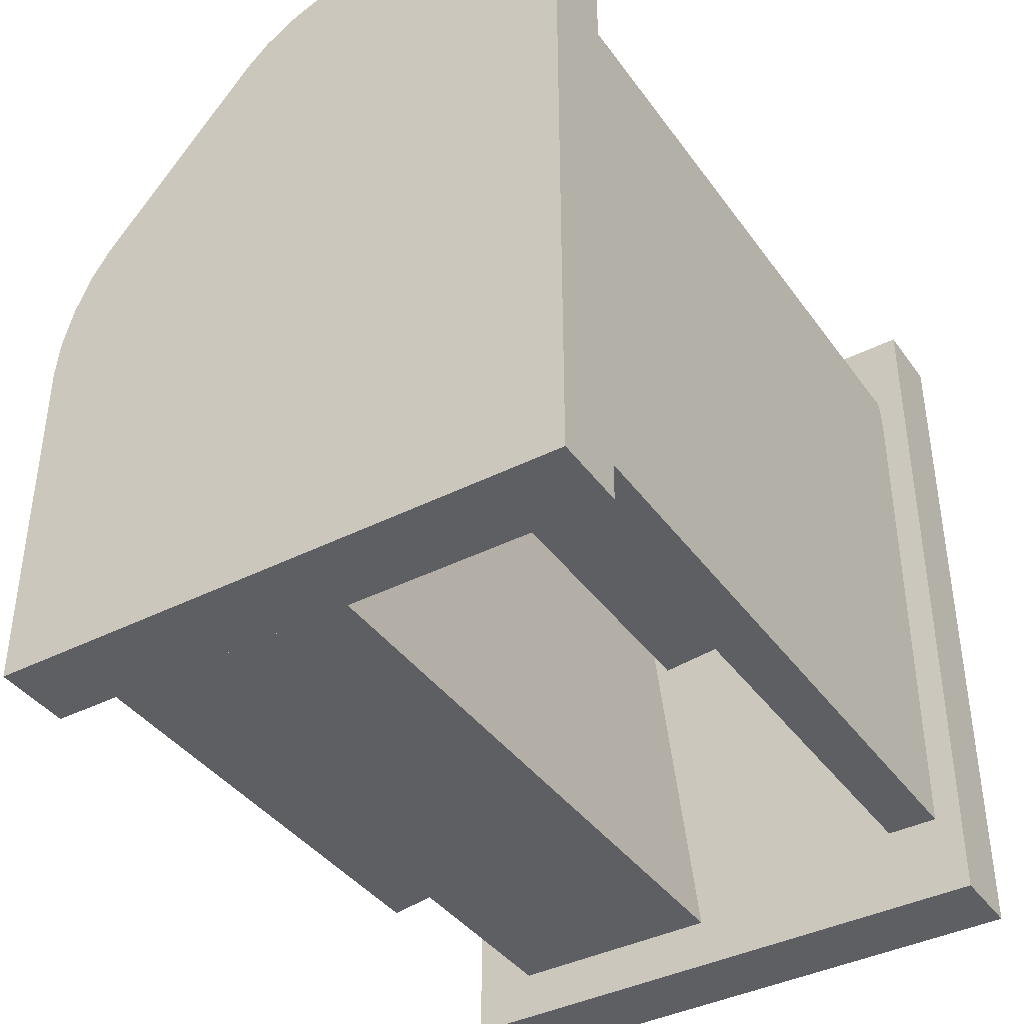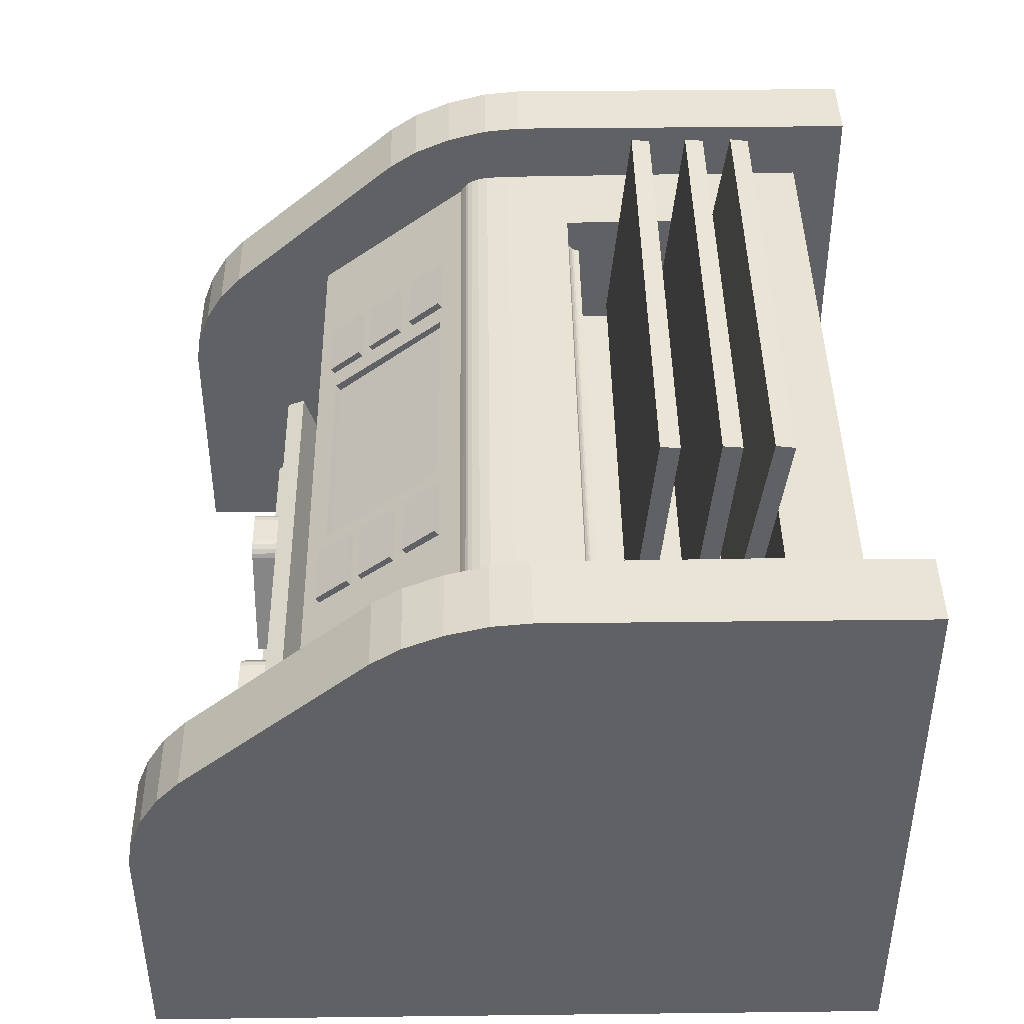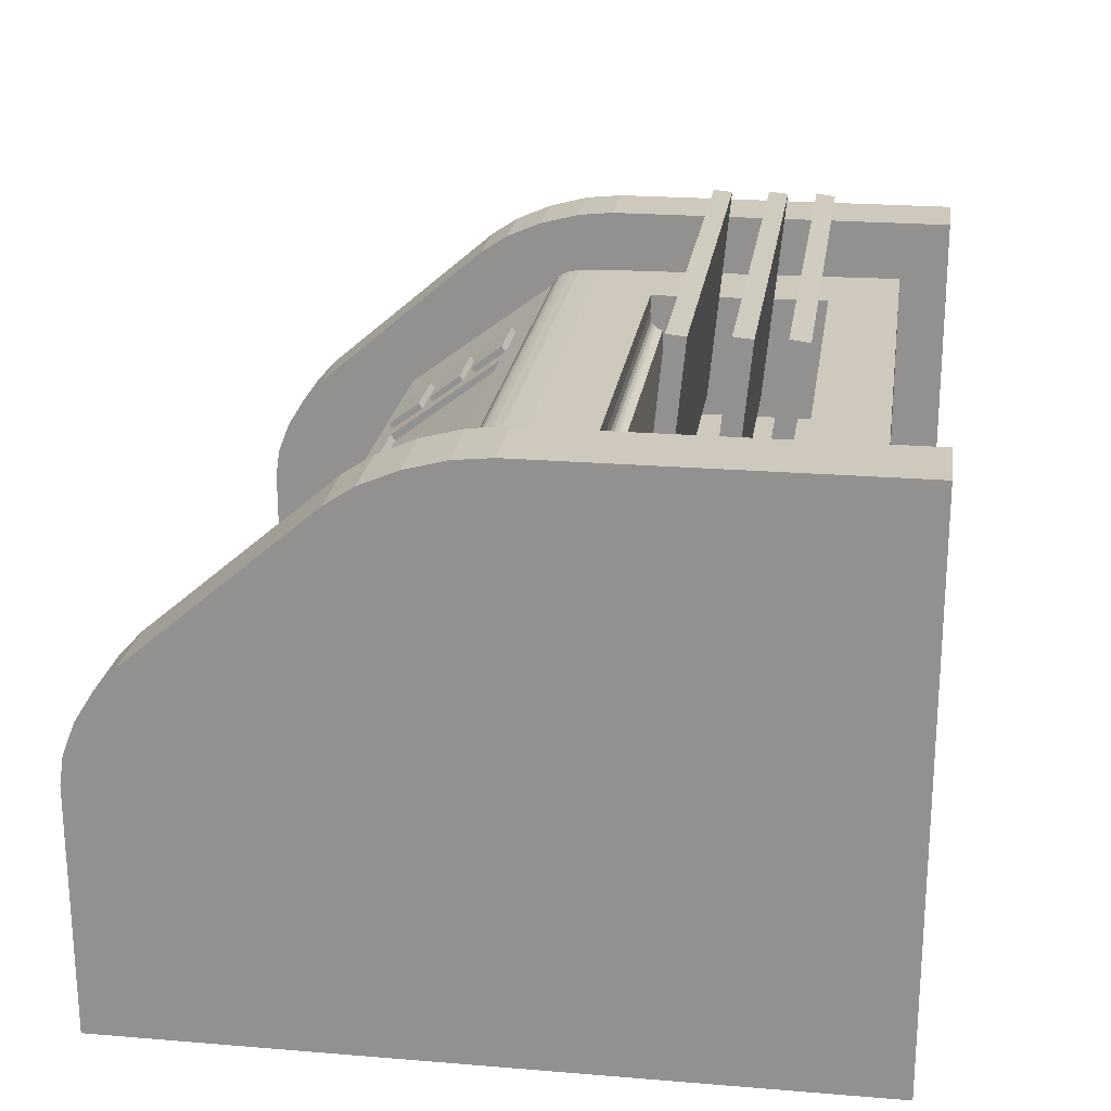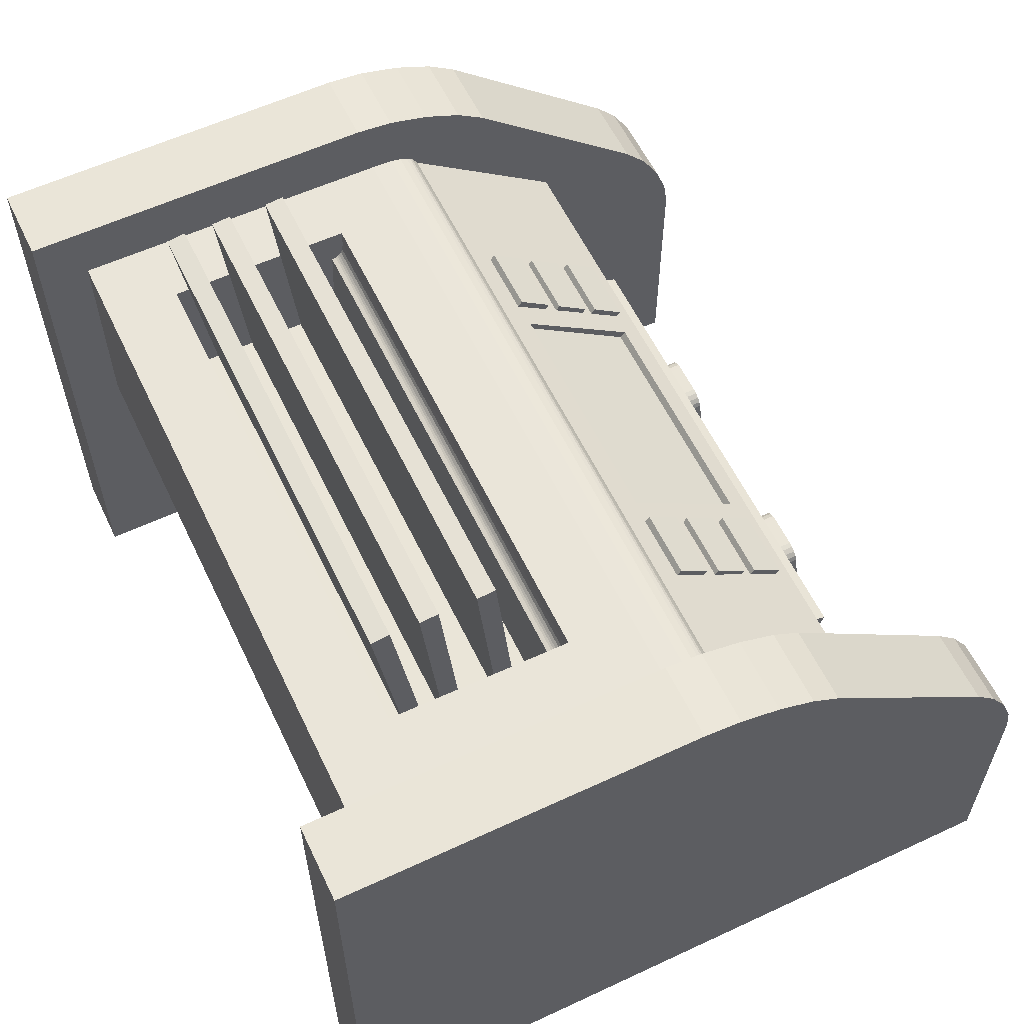
<metadata>
{"format":"obj","ext":"obj","renderer":"f3d","projection":"perspective","resolution":1024,"background":"white","views":[{"elev":-39.8,"azim":-57.9,"up":"+Z"},{"elev":42.5,"azim":89.2,"up":"+Y"},{"elev":22.4,"azim":98.1,"up":"+Y"},{"elev":59.1,"azim":-115.6,"up":"+Y"}]}
</metadata>
<code>
g Cube.052_Mesh
v 6.176 -5.084 7.437
v 7.549 -5.084 7.437
v 6.176 -5.084 -5.992
v 7.549 -5.084 -5.992
v 6.176 5.246 -5.992
v 7.549 5.246 -5.992
v 7.549 1.54 6.396
v 7.549 -0.5473 7.437
v 7.549 1.108 6.794
v 7.549 0.5598 7.132
v 7.549 -0.02145 7.358
v 6.176 -0.5473 7.437
v 6.176 1.54 6.396
v 6.176 -0.02145 7.358
v 6.176 0.5598 7.132
v 6.176 1.108 6.794
v 7.549 5.246 0.5014
v 7.549 4.356 3.099
v 7.549 5.178 1.176
v 7.549 4.985 1.907
v 7.549 4.697 2.582
v 6.176 4.356 3.099
v 6.176 5.246 0.5014
v 6.176 4.697 2.582
v 6.176 4.985 1.907
v 6.176 5.178 1.176
v -7.755 -5.084 7.437
v -6.382 -5.084 7.437
v -7.755 -5.084 -5.992
v -6.382 -5.084 -5.992
v -7.755 5.246 -5.992
v -6.382 5.246 -5.992
v -6.382 1.54 6.396
v -6.382 -0.5473 7.437
v -6.382 1.108 6.794
v -6.382 0.5598 7.132
v -6.382 -0.02145 7.358
v -7.755 -0.5473 7.437
v -7.755 1.54 6.396
v -7.755 -0.02145 7.358
v -7.755 0.5598 7.132
v -7.755 1.108 6.794
v -6.382 5.246 0.5014
v -6.382 4.356 3.099
v -6.382 5.178 1.176
v -6.382 4.985 1.907
v -6.382 4.697 2.582
v -7.755 4.356 3.099
v -7.755 5.246 0.5014
v -7.755 4.697 2.582
v -7.755 4.985 1.907
v -7.755 5.178 1.176
v -4.387 -4.001 0.8985
v -4.387 -0.06051 1.351
v -4.387 -4.04 1.238
v -4.387 -0.09952 1.691
v 4.563 -4.001 0.8985
v 4.563 -0.06051 1.351
v 4.563 -4.04 1.238
v 4.563 -0.09952 1.691
v 1.093 -3.717 5.367
v 1.093 -3.717 5.988
v 3.474 -3.717 5.367
v 3.474 -3.717 5.988
v 2.028 -1.395 5.367
v 1.725 -1.608 5.367
v 1.932 -1.411 5.367
v 1.84 -1.457 5.367
v 1.767 -1.526 5.367
v 1.725 -1.608 5.988
v 2.028 -1.395 5.988
v 1.767 -1.526 5.988
v 1.84 -1.457 5.988
v 1.932 -1.411 5.988
v 2.933 -1.61 5.367
v 2.638 -1.395 5.367
v 2.894 -1.528 5.367
v 2.824 -1.458 5.367
v 2.734 -1.411 5.367
v 2.638 -1.395 5.988
v 2.933 -1.61 5.988
v 2.734 -1.411 5.988
v 2.824 -1.458 5.988
v 2.894 -1.528 5.988
v -6.442 -4.59 -4.443
v -6.442 -3.668 -4.443
v 6.285 -4.59 -4.443
v 6.285 -3.668 -4.443
v -6.442 -4.59 4.958
v -6.442 -4.507 5.887
v -6.442 -4.586 5.141
v -6.442 -4.581 5.367
v -6.442 -4.577 5.486
v -6.442 -4.571 5.592
v -6.442 -4.559 5.73
v -6.442 -4.543 5.827
v -6.442 -3.751 5.887
v -6.442 -3.668 4.958
v -6.442 -3.735 5.845
v -6.442 -3.715 5.789
v -6.442 -3.704 5.742
v -6.442 -3.695 5.673
v -6.442 -3.683 5.543
v -6.442 -3.674 5.36
v 6.285 -4.507 5.887
v 6.285 -4.59 4.958
v 6.285 -4.543 5.827
v 6.285 -4.559 5.73
v 6.285 -4.571 5.592
v 6.285 -4.577 5.486
v 6.285 -4.581 5.367
v 6.285 -4.586 5.141
v 6.285 -3.668 4.958
v 6.285 -3.751 5.887
v 6.285 -3.674 5.36
v 6.285 -3.683 5.543
v 6.285 -3.695 5.673
v 6.285 -3.704 5.742
v 6.285 -3.715 5.789
v 6.285 -3.735 5.845
v -3.042 -3.717 5.367
v -3.042 -3.717 5.988
v -0.661 -3.717 5.367
v -0.661 -3.717 5.988
v -2.107 -1.395 5.367
v -2.41 -1.608 5.367
v -2.203 -1.411 5.367
v -2.295 -1.457 5.367
v -2.368 -1.526 5.367
v -2.41 -1.608 5.988
v -2.107 -1.395 5.988
v -2.368 -1.526 5.988
v -2.295 -1.457 5.988
v -2.203 -1.411 5.988
v -1.202 -1.61 5.367
v -1.497 -1.395 5.367
v -1.241 -1.528 5.367
v -1.311 -1.458 5.367
v -1.401 -1.411 5.367
v -1.497 -1.395 5.988
v -1.202 -1.61 5.988
v -1.401 -1.411 5.988
v -1.311 -1.458 5.988
v -1.241 -1.528 5.988
v -4.387 -3.869 3.725
v -4.387 -0.1198 5.019
v -4.387 -3.981 4.048
v -4.387 -0.2315 5.342
v 4.563 -3.869 3.725
v 4.563 -0.1198 5.019
v 4.563 -3.981 4.048
v 4.563 -0.2315 5.342
v -4.387 -3.869 1.766
v -4.387 -0.1198 3.06
v -4.387 -3.981 2.089
v -4.387 -0.2315 3.383
v 4.563 -3.869 1.766
v 4.563 -0.1198 3.06
v 4.563 -3.981 2.089
v 4.563 -0.2315 3.383
v -4.387 -4.041 0.05208
v -4.387 -0.09525 -0.3566
v -4.387 -4.005 0.3924
v -4.387 -0.06001 -0.0163
v 4.563 -4.041 0.05208
v 4.563 -0.09525 -0.3566
v 4.563 -4.005 0.3924
v 4.563 -0.06001 -0.0163
v -6.442 0.3018 -5.093
v 1.95 1.778 4.073
v -2.421 1.778 4.073
v -4.751 1.773 -3.788
v 1.941 3.353 2.02
v -6.442 4.143 -5.093
v -2.43 3.353 2.02
v 6.285 0.3018 -5.093
v 4.96 1.773 -3.788
v 6.285 4.143 -5.093
v -4.751 1.773 -0.7387
v -6.442 1.284 3.581
v -6.442 1.63 4.51
v -4.751 3.774 -0.4374
v -4.751 3.419 -0.6793
v -6.442 1.3 3.764
v -4.751 3.442 -0.6063
v -6.442 1.321 3.989
v -4.751 3.461 -0.5677
v -6.442 1.338 4.108
v -4.751 3.488 -0.5333
v -6.442 1.364 4.214
v -4.751 3.54 -0.4885
v -6.442 1.412 4.352
v -4.751 3.613 -0.4568
v -6.442 1.481 4.45
v -6.442 3.748 1.674
v -6.442 4.093 0.7447
v -6.442 3.816 1.631
v -6.442 3.899 1.575
v -6.442 3.944 1.528
v -6.442 3.983 1.459
v -6.442 4.034 1.329
v -6.442 4.071 1.146
v 4.96 3.774 -0.4374
v 6.285 1.63 4.51
v 6.285 1.284 3.581
v 4.96 1.773 -0.7387
v 6.285 1.481 4.45
v 4.96 3.613 -0.4568
v 6.285 1.412 4.352
v 4.96 3.54 -0.4885
v 6.285 1.364 4.214
v 4.96 3.488 -0.5333
v 6.285 1.338 4.108
v 4.96 3.461 -0.5677
v 6.285 1.321 3.989
v 4.96 3.442 -0.6063
v 6.285 1.3 3.764
v 4.96 3.419 -0.6793
v 6.285 4.093 0.7447
v 6.285 3.748 1.674
v 6.285 4.071 1.146
v 6.285 4.034 1.329
v 6.285 3.983 1.459
v 6.285 3.944 1.528
v 6.285 3.899 1.575
v 6.285 3.816 1.631
v -4.751 4.103 -0.4374
v -4.751 4.132 -3.788
v 4.96 4.103 -0.4374
v 4.96 4.132 -3.788
v -2.43 3.44 2.086
v 1.941 3.44 2.086
v -2.421 1.891 4.16
v 1.95 1.891 4.16
v 3.606 2.387 3.399
v 2.385 2.387 3.399
v 3.604 2.828 2.826
v 2.382 2.828 2.826
v 3.604 2.955 2.923
v 2.382 2.955 2.923
v 2.385 2.515 3.497
v 3.606 2.515 3.497
v 3.606 1.817 4.182
v 2.385 1.817 4.182
v 3.604 2.258 3.608
v 2.382 2.258 3.608
v 3.604 2.385 3.706
v 2.382 2.385 3.706
v 2.385 1.945 4.28
v 3.606 1.945 4.28
v -2.86 3.006 2.598
v -4.082 3.006 2.598
v -2.863 3.446 2.024
v -4.084 3.446 2.024
v -2.863 3.573 2.121
v -4.084 3.573 2.121
v -4.082 3.133 2.695
v -2.86 3.133 2.695
v -2.86 2.387 3.399
v -4.082 2.387 3.399
v -2.863 2.828 2.826
v -4.084 2.828 2.826
v -2.863 2.955 2.923
v -4.084 2.955 2.923
v -4.082 2.515 3.497
v -2.86 2.515 3.497
v -2.86 1.817 4.182
v -4.082 1.817 4.182
v -2.863 2.258 3.608
v -4.084 2.258 3.608
v -2.863 2.385 3.706
v -4.084 2.385 3.706
v -4.082 1.945 4.28
v -2.86 1.945 4.28
v -4.387 2.294 -1.585
v -4.387 6.243 -1.959
v -4.387 2.326 -1.244
v -4.387 6.275 -1.618
v 4.563 2.294 -1.585
v 4.563 6.243 -1.959
v 4.563 2.326 -1.244
v 4.563 6.275 -1.618
v 3.606 3.006 2.598
v 2.385 3.006 2.598
v 3.604 3.446 2.024
v 2.382 3.446 2.024
v 3.604 3.573 2.121
v 2.382 3.573 2.121
v 2.385 3.133 2.695
v 3.606 3.133 2.695
v -4.387 2.296 -3.308
v -4.387 6.227 -3.841
v -4.387 2.342 -2.969
v -4.387 6.273 -3.503
v 4.563 2.296 -3.308
v 4.563 6.227 -3.841
v 4.563 2.342 -2.969
v 4.563 6.273 -3.503
v -4.387 2.294 -2.607
v -4.387 6.243 -2.981
v -4.387 2.326 -2.266
v -4.387 6.275 -2.64
v 4.563 2.294 -2.607
v 4.563 6.243 -2.981
v 4.563 2.326 -2.266
v 4.563 6.275 -2.64
g Cube.052_Material.004
f 7 22 13
f 6 3 5
f 4 1 3
f 6 23 17
f 2 12 1
f 3 15 24
f 23 19 17
f 26 20 19
f 25 21 20
f 24 18 21
f 13 9 7
f 16 10 9
f 15 11 10
f 14 8 11
f 9 2 19
f 33 48 39
f 32 29 31
f 30 27 29
f 32 49 43
f 28 38 27
f 29 41 50
f 49 45 43
f 52 46 45
f 51 47 46
f 50 44 47
f 39 35 33
f 42 36 35
f 41 37 36
f 40 34 37
f 35 28 45
f 7 18 22
f 6 4 3
f 4 2 1
f 6 5 23
f 2 8 12
f 23 5 3
f 3 1 12
f 12 14 15
f 15 16 13
f 13 22 24
f 24 25 26
f 26 23 3
f 3 12 15
f 15 13 24
f 24 26 3
f 23 26 19
f 26 25 20
f 25 24 21
f 24 22 18
f 13 16 9
f 16 15 10
f 15 14 11
f 14 12 8
f 18 7 9
f 9 10 11
f 11 8 2
f 2 4 6
f 6 17 19
f 19 20 21
f 21 18 9
f 9 11 2
f 2 6 19
f 19 21 9
f 33 44 48
f 32 30 29
f 30 28 27
f 32 31 49
f 28 34 38
f 49 31 29
f 29 27 38
f 38 40 41
f 41 42 39
f 39 48 50
f 50 51 52
f 52 49 29
f 29 38 41
f 41 39 50
f 50 52 29
f 49 52 45
f 52 51 46
f 51 50 47
f 50 48 44
f 39 42 35
f 42 41 36
f 41 40 37
f 40 38 34
f 44 33 35
f 35 36 37
f 37 34 28
f 28 30 32
f 32 43 45
f 45 46 47
f 47 44 35
f 35 37 28
f 28 32 45
f 45 47 35
g Cube.052_Material.002
f 53 56 55
f 56 59 55
f 60 57 59
f 58 53 57
f 59 53 55
f 56 58 60
f 145 148 147
f 148 151 147
f 152 149 151
f 149 146 145
f 151 145 147
f 148 150 152
f 153 156 155
f 156 159 155
f 160 157 159
f 158 153 157
f 159 153 155
f 156 158 160
f 162 163 161
f 164 167 163
f 167 166 165
f 165 162 161
f 167 161 163
f 168 162 166
f 276 277 275
f 278 281 277
f 281 280 279
f 279 276 275
f 281 275 277
f 278 280 282
f 292 293 291
f 294 297 293
f 297 296 295
f 296 291 295
f 297 291 293
f 294 296 298
f 300 301 299
f 302 305 301
f 305 304 303
f 304 299 303
f 305 299 301
f 302 304 306
f 53 54 56
f 56 60 59
f 60 58 57
f 58 54 53
f 59 57 53
f 56 54 58
f 145 146 148
f 148 152 151
f 152 150 149
f 149 150 146
f 151 149 145
f 148 146 150
f 153 154 156
f 156 160 159
f 160 158 157
f 158 154 153
f 159 157 153
f 156 154 158
f 162 164 163
f 164 168 167
f 167 168 166
f 165 166 162
f 167 165 161
f 168 164 162
f 276 278 277
f 278 282 281
f 281 282 280
f 279 280 276
f 281 279 275
f 278 276 280
f 292 294 293
f 294 298 297
f 297 298 296
f 296 292 291
f 297 295 291
f 294 292 296
f 300 302 301
f 302 306 305
f 305 306 304
f 304 300 299
f 305 303 299
f 302 300 304
g Cube.052_Material.006
f 71 76 80
f 64 75 63
f 66 62 61
f 64 61 62
f 73 82 64
f 71 67 65
f 67 73 68
f 73 69 68
f 72 66 69
f 76 82 80
f 79 83 82
f 78 84 83
f 77 81 84
f 78 67 61
f 114 90 105
f 86 87 85
f 86 113 88
f 93 101 98
f 115 107 111
f 106 91 89
f 112 92 91
f 111 93 92
f 93 109 94
f 109 95 94
f 108 96 95
f 107 90 96
f 98 115 113
f 104 116 115
f 103 117 116
f 102 118 117
f 101 119 118
f 100 120 119
f 99 114 120
f 87 89 85
f 131 136 140
f 141 123 124
f 126 122 121
f 124 121 122
f 133 142 124
f 131 127 125
f 134 128 127
f 128 132 129
f 132 126 129
f 140 139 142
f 142 138 143
f 143 137 144
f 144 135 141
f 138 127 121
f 204 220 234
f 231 181 233
f 174 176 169
f 229 219 178
f 228 196 227
f 174 186 195
f 220 211 215
f 205 184 180
f 217 186 184
f 215 188 186
f 213 190 188
f 211 192 190
f 209 194 192
f 207 181 194
f 196 221 219
f 202 222 221
f 201 223 222
f 200 224 223
f 199 225 224
f 198 226 225
f 197 220 226
f 176 180 169
f 182 229 203
f 172 230 228
f 183 227 193
f 218 210 230
f 183 206 179
f 185 218 183
f 187 216 185
f 189 214 187
f 191 212 189
f 191 208 210
f 182 208 193
f 172 206 177
f 71 65 76
f 64 81 75
f 66 70 62
f 64 63 61
f 64 62 70
f 70 72 73
f 73 74 71
f 71 80 82
f 82 83 84
f 84 81 64
f 64 70 73
f 73 71 82
f 82 84 64
f 71 74 67
f 67 74 73
f 73 72 69
f 72 70 66
f 76 79 82
f 79 78 83
f 78 77 84
f 77 75 81
f 61 63 75
f 75 77 78
f 78 79 76
f 76 65 67
f 67 68 69
f 69 66 61
f 61 75 78
f 78 76 67
f 67 69 61
f 114 97 90
f 86 88 87
f 86 98 113
f 85 89 91
f 91 92 93
f 93 94 95
f 95 96 90
f 90 97 99
f 99 100 101
f 101 102 103
f 103 104 98
f 98 86 85
f 85 91 93
f 93 95 90
f 90 99 101
f 101 103 98
f 98 85 93
f 93 90 101
f 106 87 88
f 88 113 115
f 115 116 117
f 117 118 119
f 119 120 114
f 114 105 107
f 107 108 109
f 109 110 111
f 111 112 106
f 106 88 115
f 115 117 119
f 119 114 107
f 107 109 111
f 111 106 115
f 115 119 107
f 106 112 91
f 112 111 92
f 111 110 93
f 93 110 109
f 109 108 95
f 108 107 96
f 107 105 90
f 98 104 115
f 104 103 116
f 103 102 117
f 102 101 118
f 101 100 119
f 100 99 120
f 99 97 114
f 87 106 89
f 131 125 136
f 141 135 123
f 126 130 122
f 124 123 121
f 124 122 130
f 130 132 133
f 133 134 131
f 131 140 142
f 142 143 144
f 144 141 124
f 124 130 133
f 133 131 142
f 142 144 124
f 131 134 127
f 134 133 128
f 128 133 132
f 132 130 126
f 140 136 139
f 142 139 138
f 143 138 137
f 144 137 135
f 121 123 135
f 135 137 138
f 138 139 136
f 136 125 127
f 127 128 129
f 129 126 121
f 121 135 138
f 138 136 127
f 127 129 121
f 234 233 181
f 220 195 231
f 220 231 232
f 234 181 204
f 220 232 234
f 231 195 181
f 174 178 176
f 229 227 196
f 178 174 228
f 178 228 230
f 229 196 219
f 178 230 229
f 228 174 196
f 200 201 202
f 202 196 174
f 174 169 180
f 180 184 186
f 186 188 190
f 190 192 194
f 194 181 195
f 195 197 198
f 198 199 200
f 200 202 174
f 174 180 186
f 186 190 194
f 195 198 200
f 186 194 195
f 195 200 174
f 224 225 226
f 220 204 207
f 224 226 220
f 222 223 224
f 219 221 222
f 176 178 219
f 215 217 205
f 205 176 219
f 219 222 224
f 220 207 209
f 219 224 220
f 215 205 219
f 211 213 215
f 220 209 211
f 215 219 220
f 205 217 184
f 217 215 186
f 215 213 188
f 213 211 190
f 211 209 192
f 209 207 194
f 207 204 181
f 196 202 221
f 202 201 222
f 201 200 223
f 200 199 224
f 199 198 225
f 198 197 226
f 197 195 220
f 176 205 180
f 182 227 229
f 172 177 230
f 191 189 187
f 187 185 183
f 183 179 172
f 172 228 227
f 227 182 193
f 193 191 187
f 183 172 227
f 193 187 183
f 218 216 214
f 214 212 210
f 210 208 203
f 203 229 230
f 230 177 206
f 218 214 210
f 230 206 218
f 210 203 230
f 183 218 206
f 185 216 218
f 187 214 216
f 189 212 214
f 191 210 212
f 191 193 208
f 182 203 208
f 172 179 206
g Cube.052_Material.007
f 173 234 232
f 233 175 231
f 171 234 170
f 175 232 231
f 173 171 170
f 239 241 242
f 237 242 235
f 238 241 240
f 236 242 241
f 238 239 237
f 247 249 250
f 245 250 243
f 246 249 248
f 244 250 249
f 246 247 245
f 255 257 258
f 253 258 251
f 254 257 256
f 252 258 257
f 254 255 253
f 263 265 266
f 261 266 259
f 262 265 264
f 260 266 265
f 262 263 261
f 271 273 274
f 269 274 267
f 270 273 272
f 268 274 273
f 270 271 269
f 287 289 290
f 285 290 283
f 286 289 288
f 284 290 289
f 286 287 285
f 173 170 234
f 233 171 175
f 171 233 234
f 175 173 232
f 173 175 171
f 239 240 241
f 237 239 242
f 238 236 241
f 236 235 242
f 238 240 239
f 247 248 249
f 245 247 250
f 246 244 249
f 244 243 250
f 246 248 247
f 255 256 257
f 253 255 258
f 254 252 257
f 252 251 258
f 254 256 255
f 263 264 265
f 261 263 266
f 262 260 265
f 260 259 266
f 262 264 263
f 271 272 273
f 269 271 274
f 270 268 273
f 268 267 274
f 270 272 271
f 287 288 289
f 285 287 290
f 286 284 289
f 284 283 290
f 286 288 287

</code>
